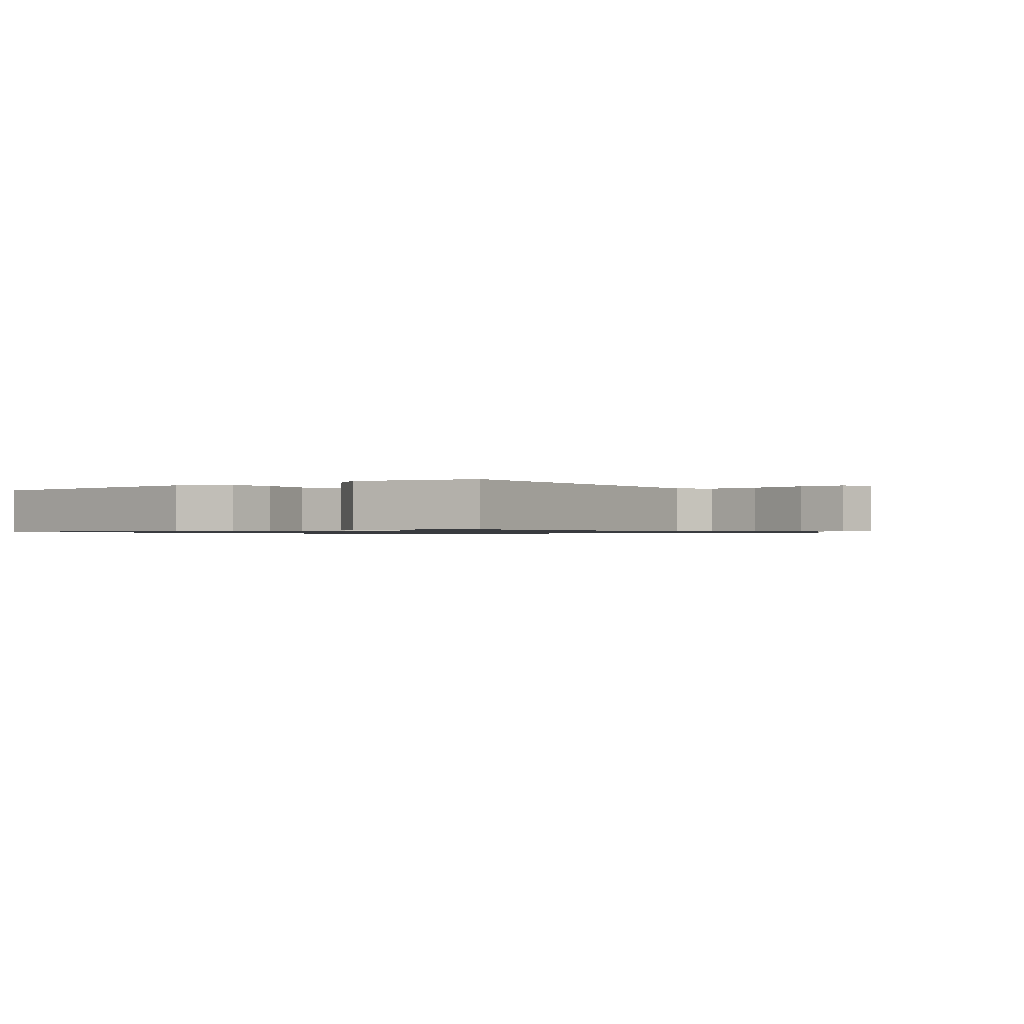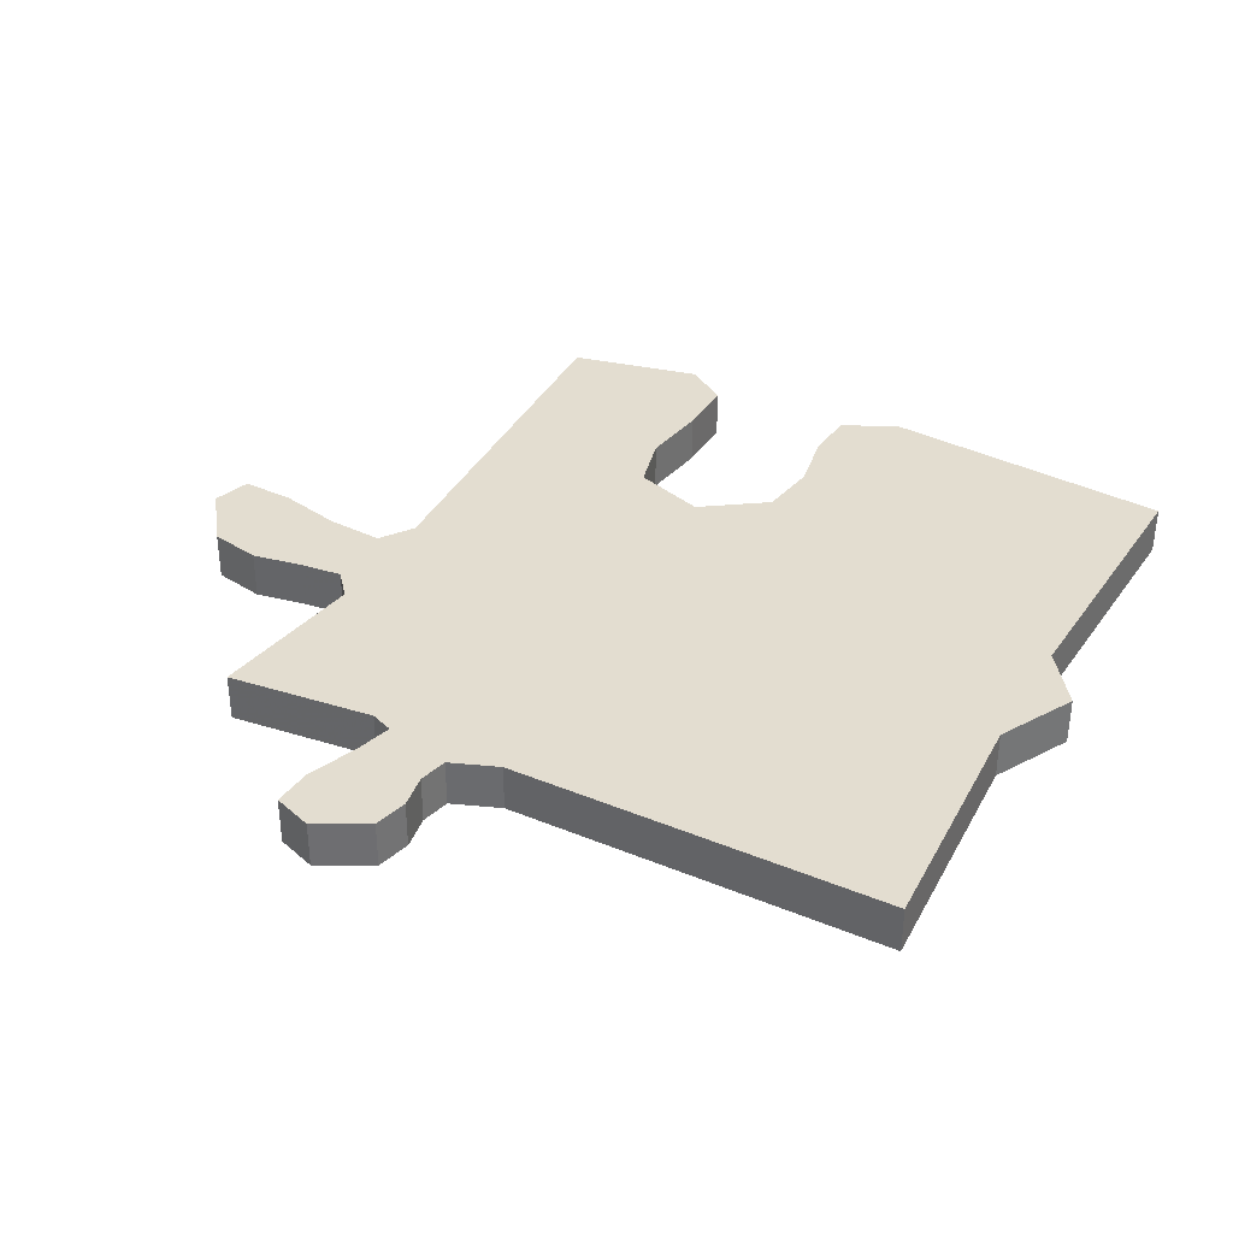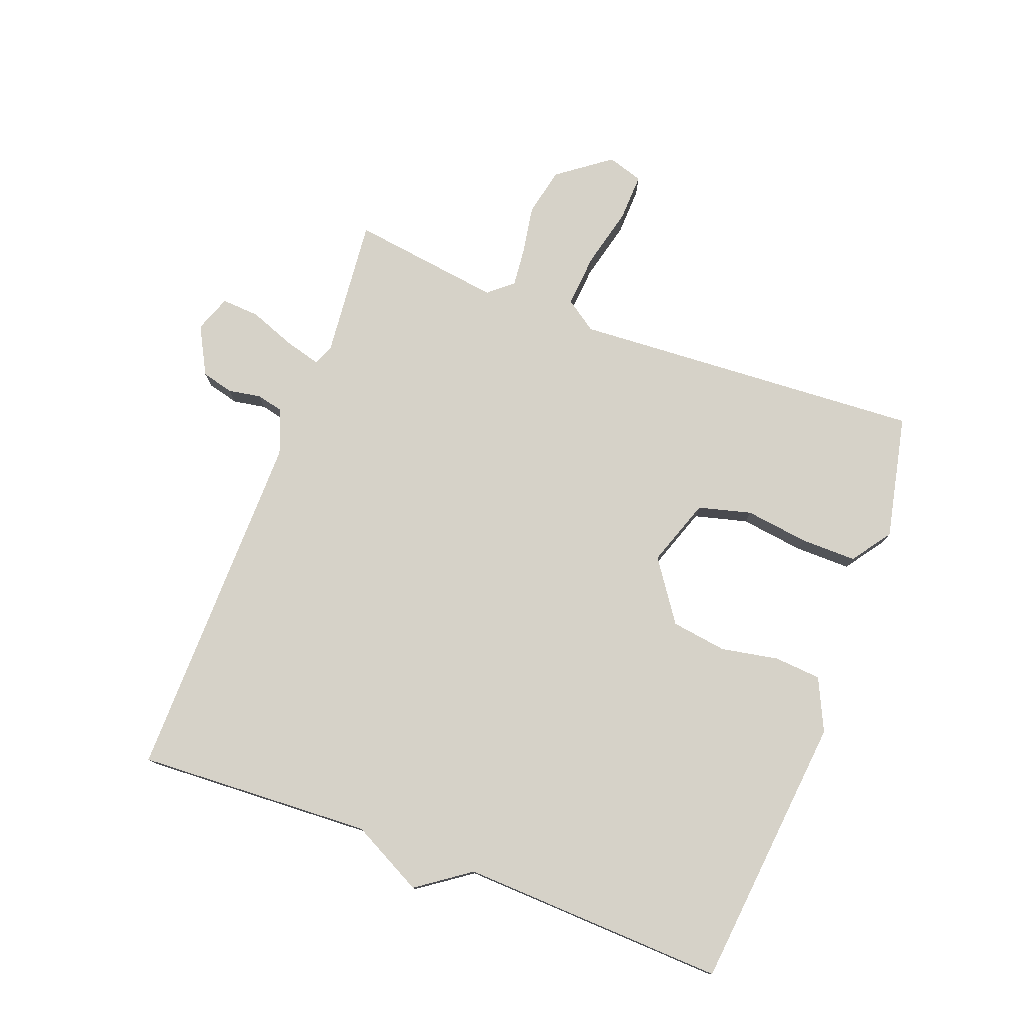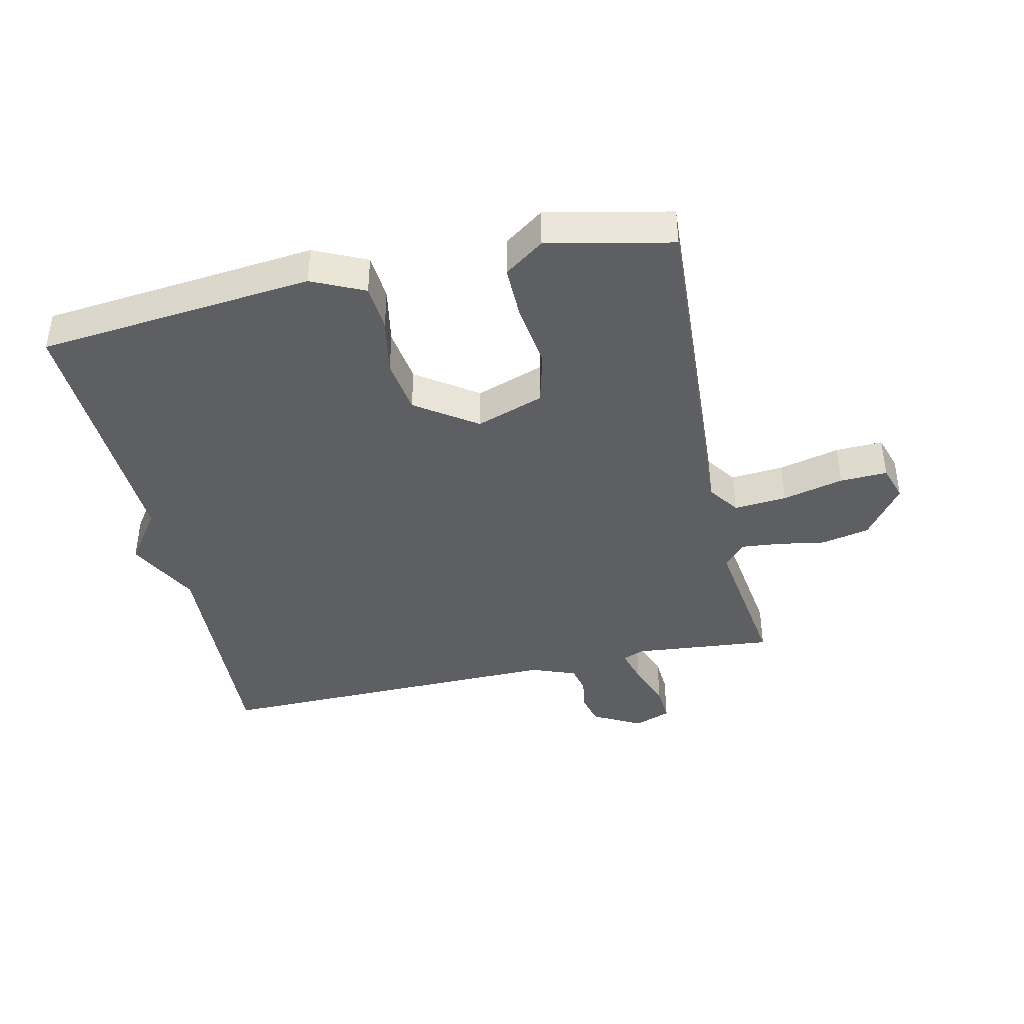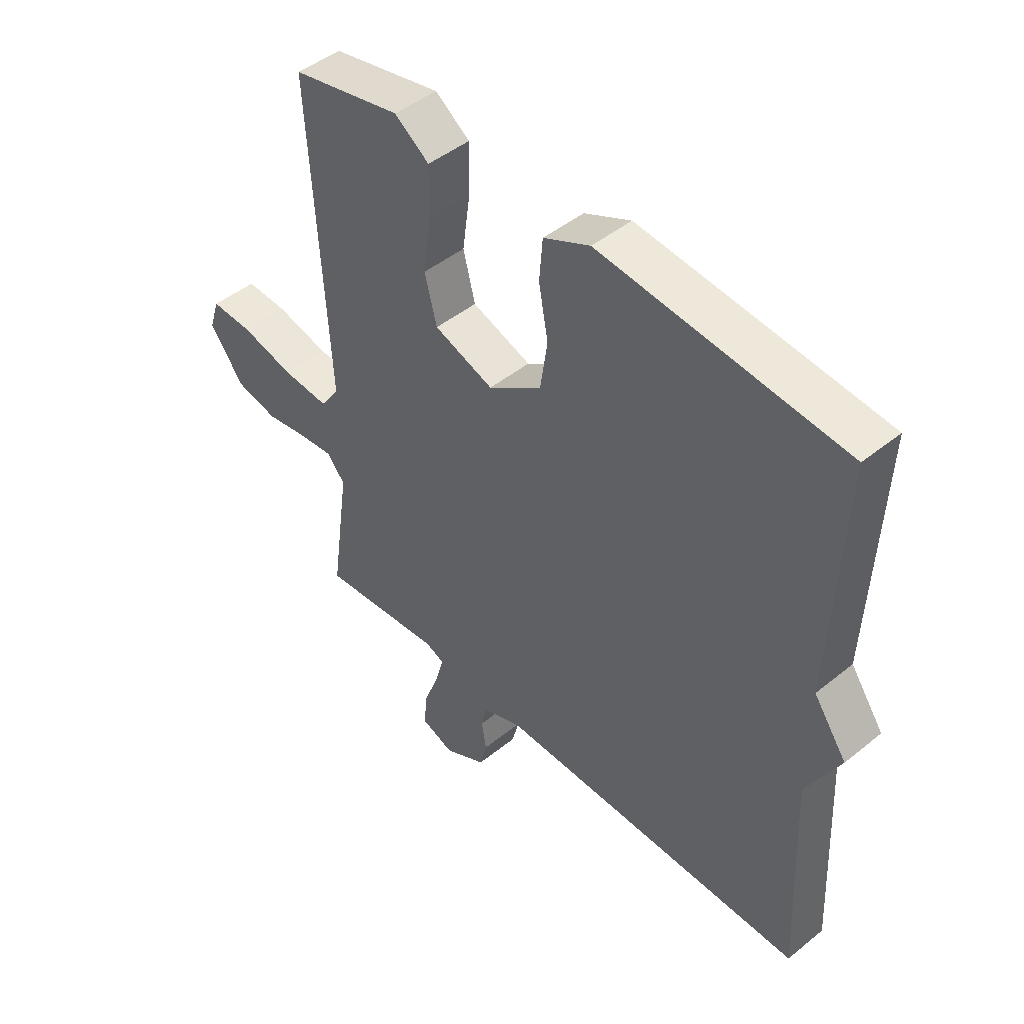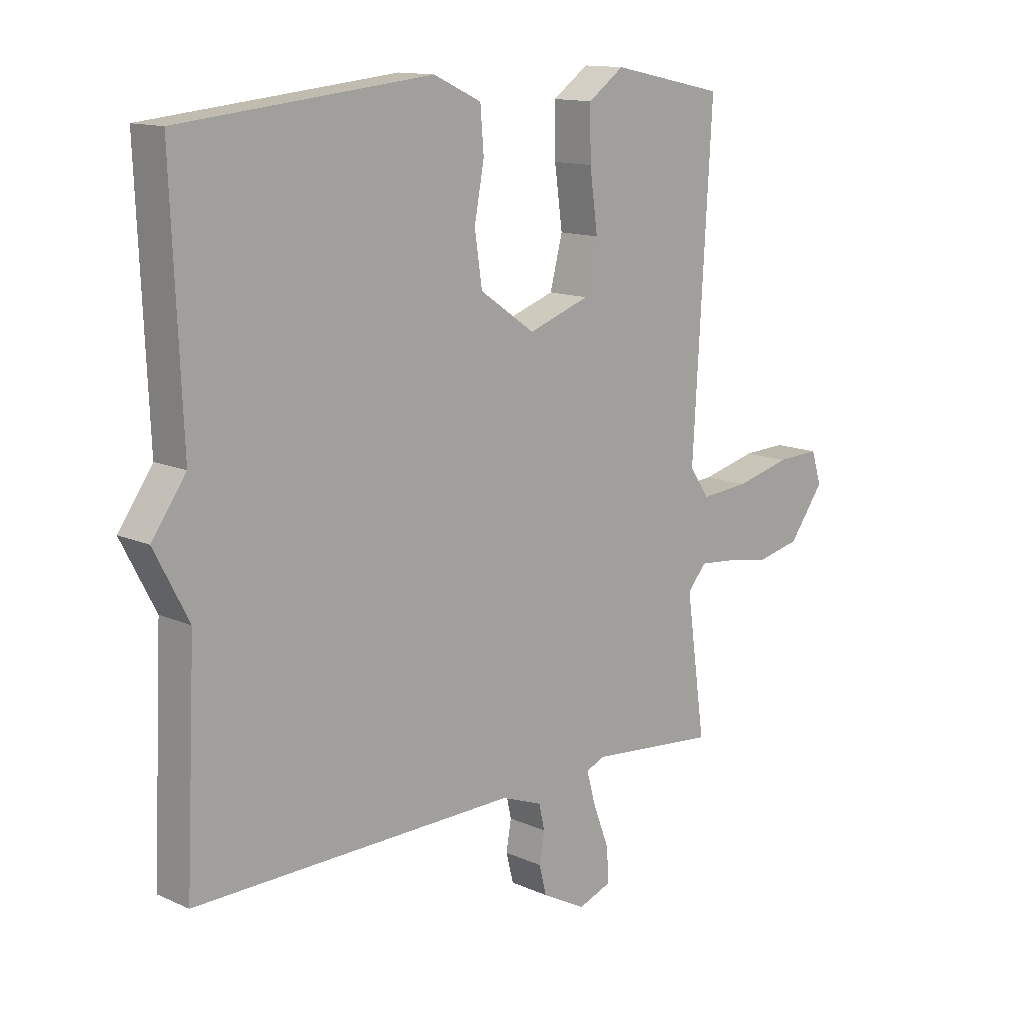
<metadata>
{"format":"obj","ext":"obj","renderer":"f3d","projection":"perspective","resolution":1024,"background":"white","views":[{"elev":-0.9,"azim":37.0,"up":"+Y"},{"elev":35.6,"azim":-152.1,"up":"+Y"},{"elev":77.6,"azim":-69.5,"up":"+Y"},{"elev":-41.0,"azim":12.5,"up":"+Y"},{"elev":46.3,"azim":-132.7,"up":"+Z"},{"elev":13.1,"azim":-44.5,"up":"+Z"}]}
</metadata>
<code>
v -0.5 0.07 0.5
v -0.06 0.07 0.545
v 0.024 0.07 0.506
v 0.03 0.07 0.431
v 0.013 0.07 0.339
v 0.026 0.07 0.25
v 0.123 0.07 0.183
v 0.231 0.07 0.221
v 0.253 0.07 0.306
v 0.239 0.07 0.408
v 0.238 0.07 0.497
v 0.301 0.07 0.542
v 0.5 0.07 0.5
v 0.467 0.07 -0.064
v 0.502 0.07 -0.114
v 0.587 0.07 -0.107
v 0.684 0.07 -0.083
v 0.76 0.07 -0.08
v 0.778 0.07 -0.137
v 0.716 0.07 -0.221
v 0.639 0.07 -0.238
v 0.562 0.07 -0.225
v 0.499 0.07 -0.219
v 0.466 0.07 -0.258
v 0.5 0.07 -0.5
v 0.276 0.07 -0.479
v 0.242 0.07 -0.493
v 0.258 0.07 -0.551
v 0.286 0.07 -0.624
v 0.29 0.07 -0.685
v 0.231 0.07 -0.707
v 0.154 0.07 -0.666
v 0.141 0.07 -0.615
v 0.15 0.07 -0.563
v 0.14 0.07 -0.519
v 0.068 0.07 -0.492
v -0.5 0.07 -0.5
v -0.482 0.07 -0.124
v -0.542 0.07 -0.009
v -0.482 0.07 0.076
v -0.5 0 0.5
v -0.06 0 0.545
v 0.024 0 0.506
v 0.03 0 0.431
v 0.013 0 0.339
v 0.026 0 0.25
v 0.123 0 0.183
v 0.231 0 0.221
v 0.253 0 0.306
v 0.239 0 0.408
v 0.238 0 0.497
v 0.301 0 0.542
v 0.5 0 0.5
v 0.467 0 -0.064
v 0.502 0 -0.114
v 0.587 0 -0.107
v 0.684 0 -0.083
v 0.76 0 -0.08
v 0.778 0 -0.137
v 0.716 0 -0.221
v 0.639 0 -0.238
v 0.562 0 -0.225
v 0.499 0 -0.219
v 0.466 0 -0.258
v 0.5 0 -0.5
v 0.276 0 -0.479
v 0.242 0 -0.493
v 0.258 0 -0.551
v 0.286 0 -0.624
v 0.29 0 -0.685
v 0.231 0 -0.707
v 0.154 0 -0.666
v 0.141 0 -0.615
v 0.15 0 -0.563
v 0.14 0 -0.519
v 0.068 0 -0.492
v -0.5 0 -0.5
v -0.482 0 -0.124
v -0.542 0 -0.009
v -0.482 0 0.076
f 38 39 40
f 36 37 38
f 35 36 38 40
f 32 33 34
f 31 32 34
f 30 31 34
f 29 30 34
f 28 29 34
f 27 28 34 35
f 35 40 1
f 27 35 1
f 26 27 1
f 20 21 22
f 19 20 22
f 18 19 22
f 17 18 22
f 16 17 22
f 15 16 22 23
f 14 15 23 24
f 12 13 14
f 11 12 14
f 10 11 14
f 9 10 14
f 8 9 14 24
f 3 4 5
f 2 3 5
f 1 2 5
f 1 5 6
f 26 1 6 7
f 24 25 26
f 8 24 26
f 7 8 26
f 80 79 78
f 78 77 76
f 80 78 76 75
f 74 73 72
f 74 72 71
f 74 71 70
f 74 70 69
f 74 69 68
f 75 74 68 67
f 41 80 75
f 41 75 67
f 41 67 66
f 62 61 60
f 62 60 59
f 62 59 58
f 62 58 57
f 62 57 56
f 63 62 56 55
f 64 63 55 54
f 54 53 52
f 54 52 51
f 54 51 50
f 54 50 49
f 64 54 49 48
f 45 44 43
f 45 43 42
f 45 42 41
f 46 45 41
f 47 46 41 66
f 66 65 64
f 66 64 48
f 66 48 47
f 1 41 42 2
f 2 42 43 3
f 3 43 44 4
f 4 44 45 5
f 5 45 46 6
f 6 46 47 7
f 7 47 48 8
f 8 48 49 9
f 9 49 50 10
f 10 50 51 11
f 11 51 52 12
f 12 52 53 13
f 13 53 54 14
f 14 54 55 15
f 15 55 56 16
f 16 56 57 17
f 17 57 58 18
f 18 58 59 19
f 19 59 60 20
f 20 60 61 21
f 21 61 62 22
f 22 62 63 23
f 23 63 64 24
f 24 64 65 25
f 25 65 66 26
f 26 66 67 27
f 27 67 68 28
f 28 68 69 29
f 29 69 70 30
f 30 70 71 31
f 31 71 72 32
f 32 72 73 33
f 33 73 74 34
f 34 74 75 35
f 35 75 76 36
f 36 76 77 37
f 37 77 78 38
f 38 78 79 39
f 39 79 80 40
f 40 80 41 1

</code>
